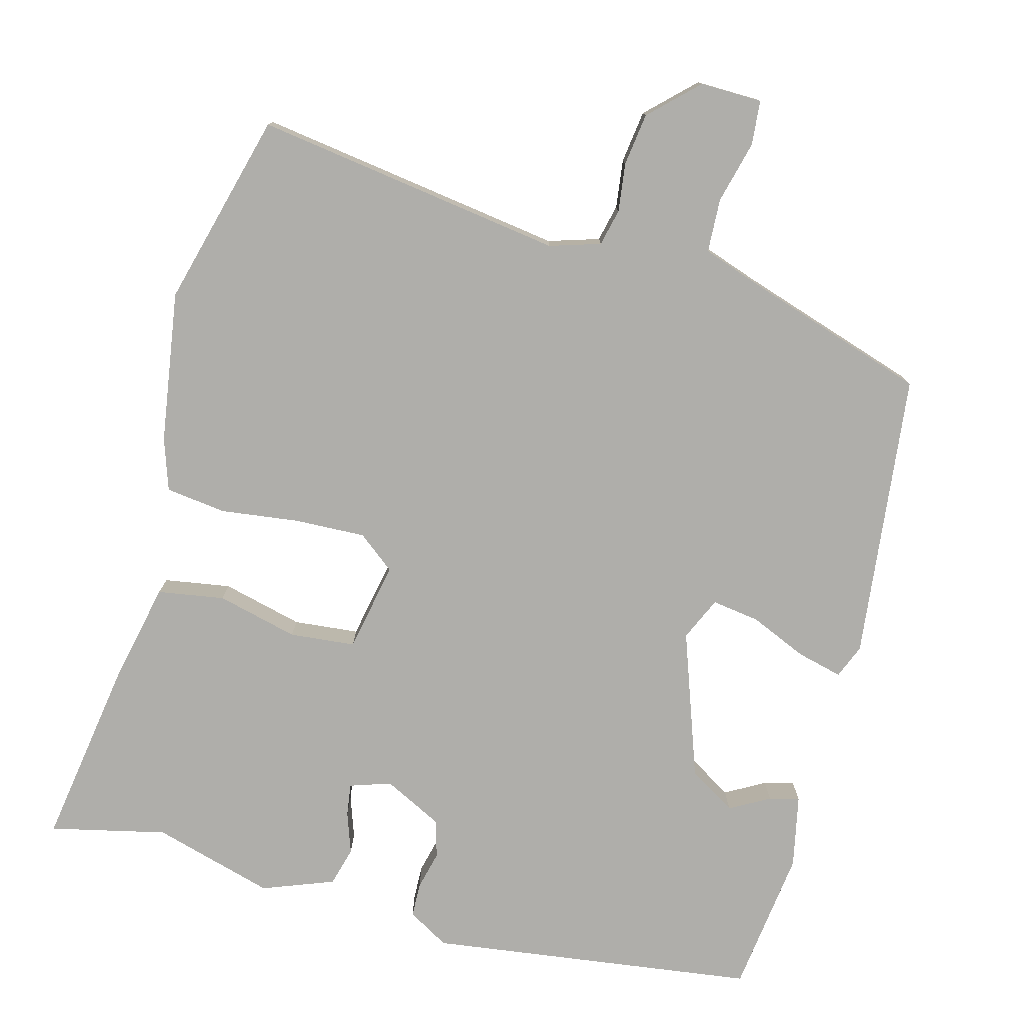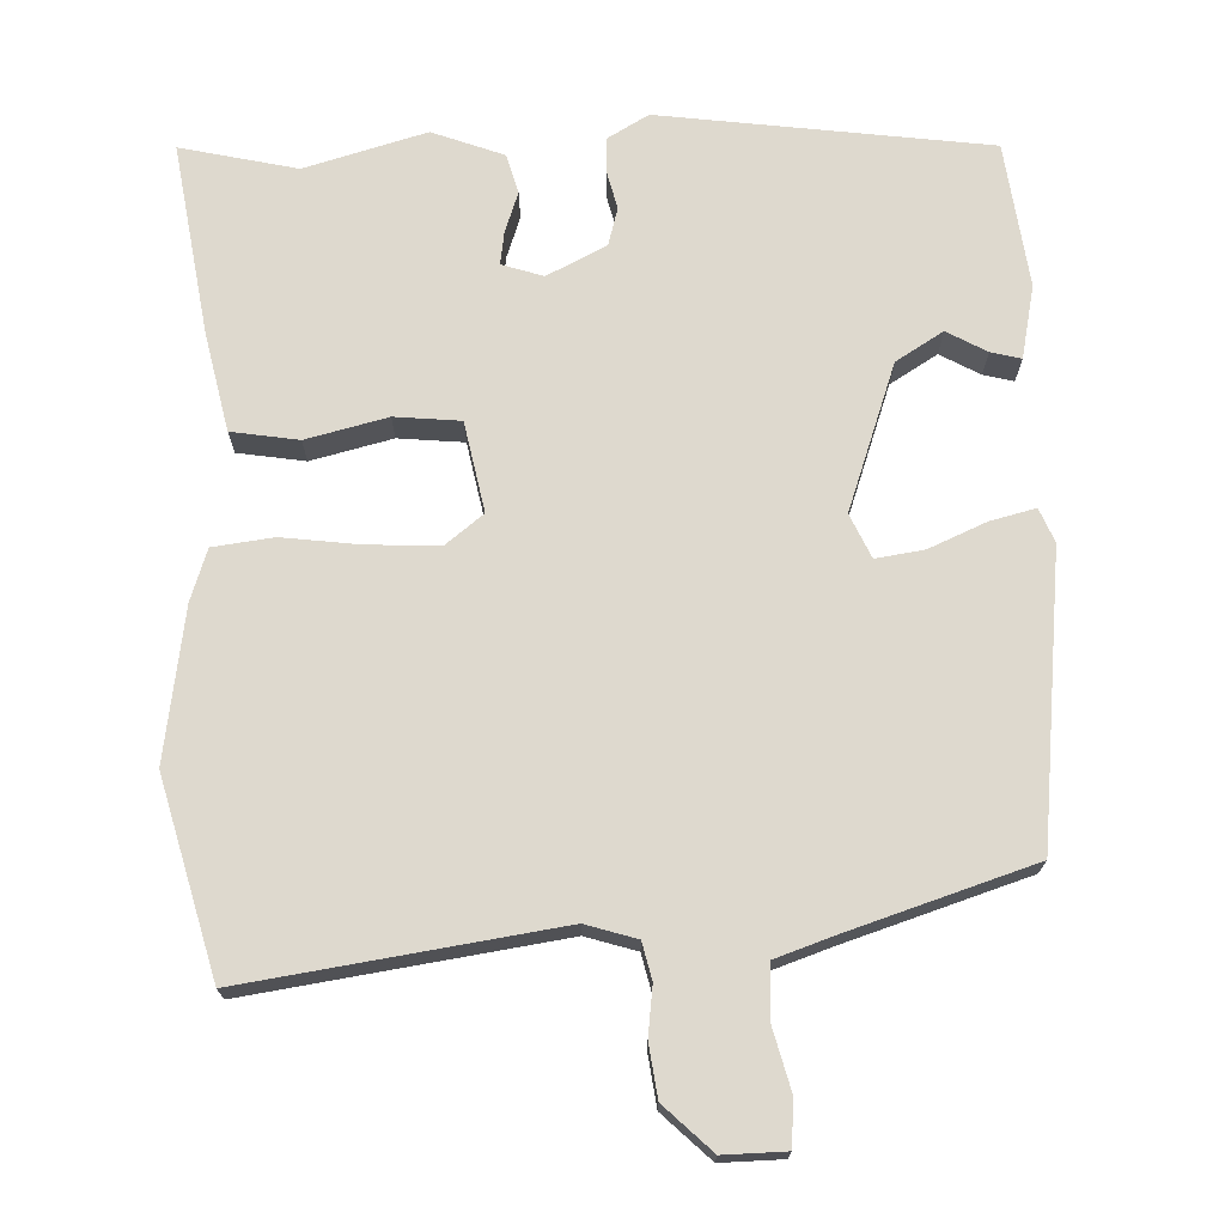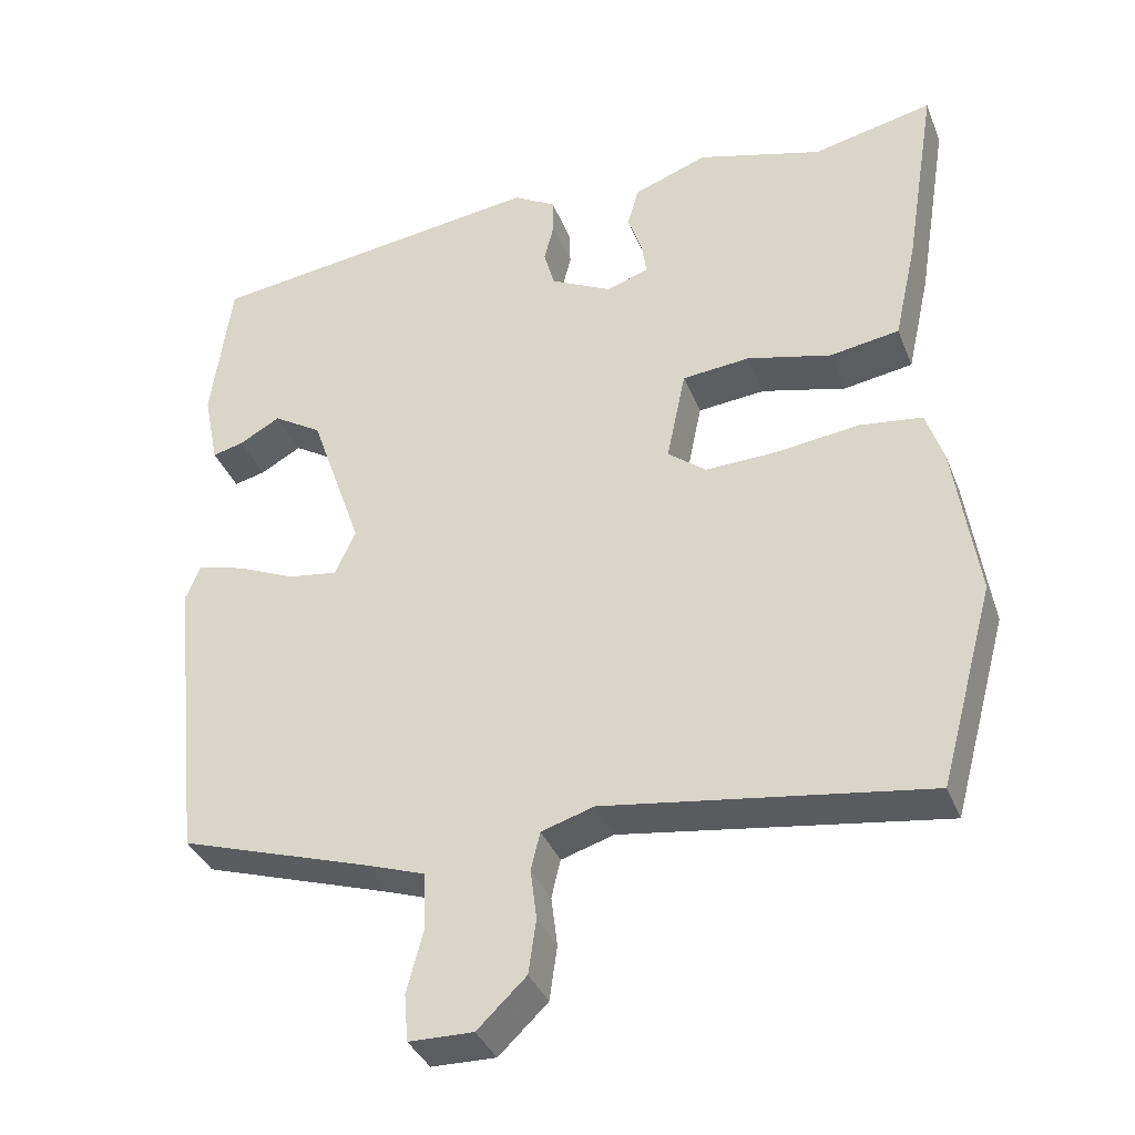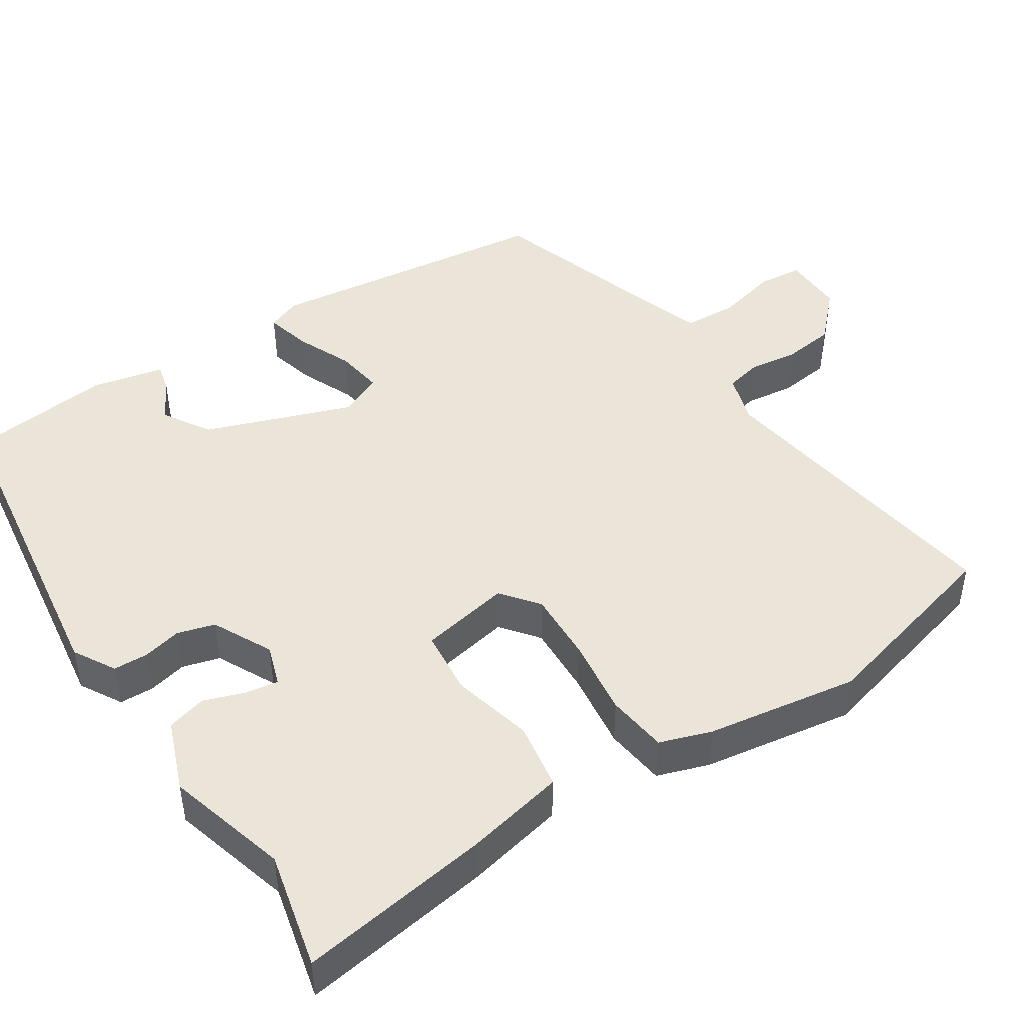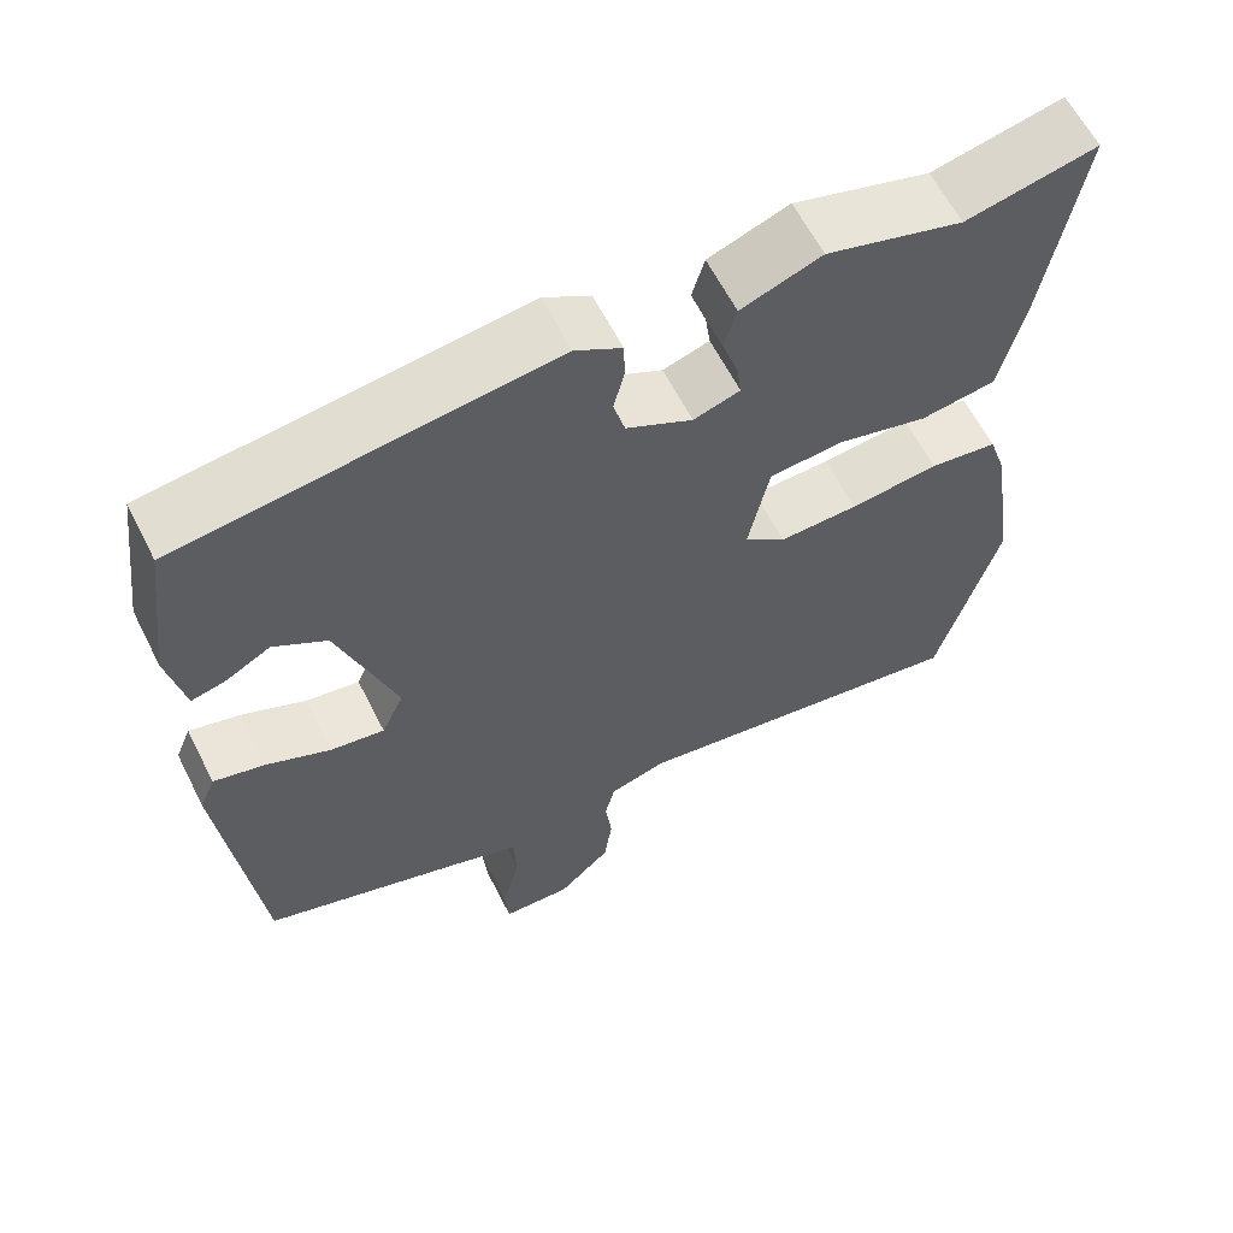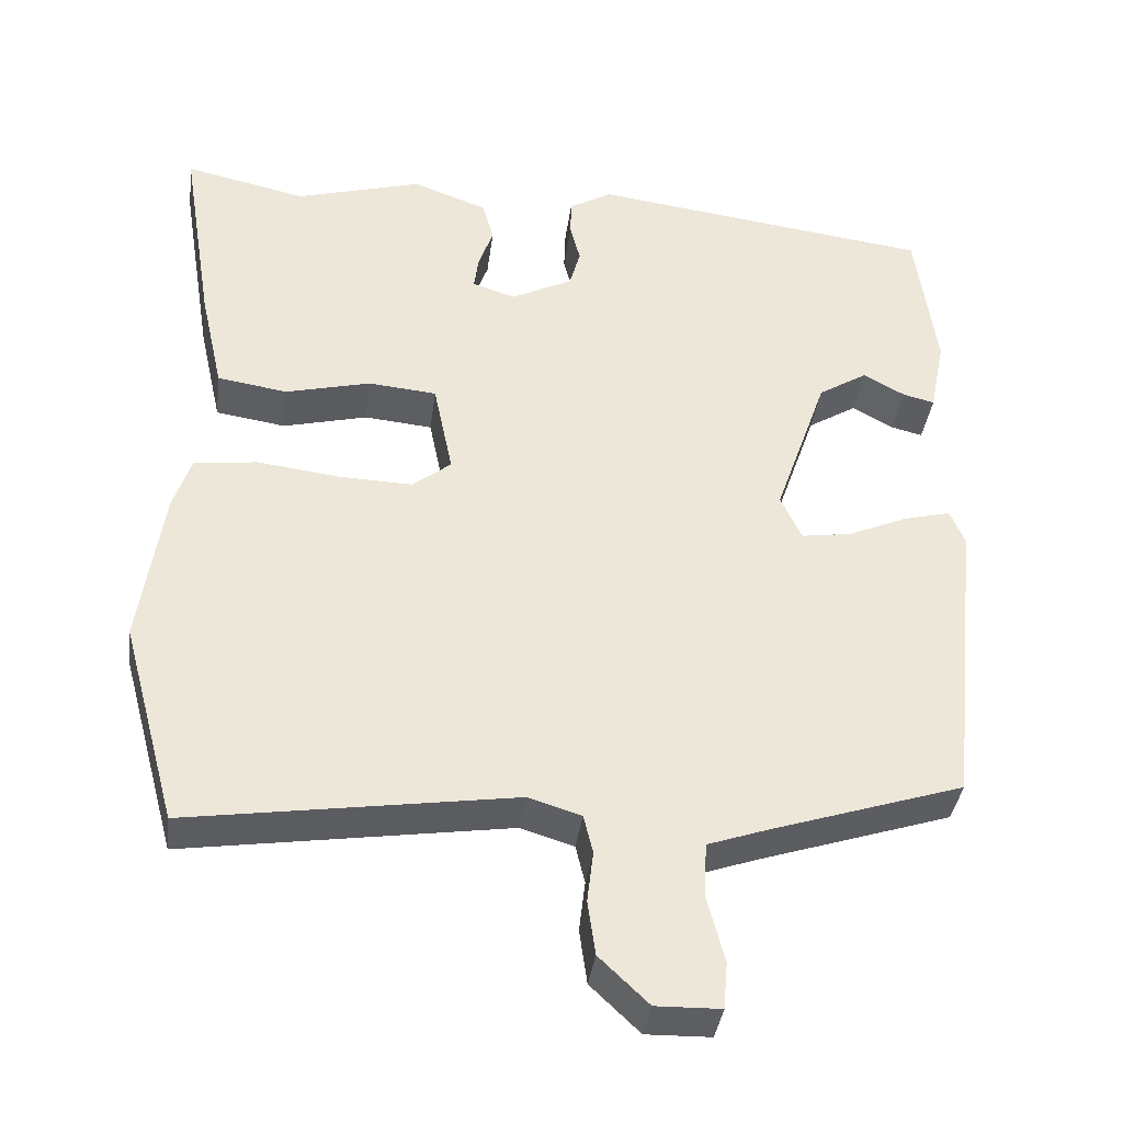
<metadata>
{"format":"obj","ext":"obj","renderer":"f3d","projection":"perspective","resolution":1024,"background":"white","views":[{"elev":-77.6,"azim":165.4,"up":"+Y"},{"elev":71.4,"azim":178.4,"up":"+Y"},{"elev":-36.7,"azim":20.1,"up":"+Z"},{"elev":45.4,"azim":57.4,"up":"+Y"},{"elev":61.8,"azim":-26.8,"up":"+Z"},{"elev":-37.9,"azim":172.5,"up":"+Z"}]}
</metadata>
<code>
v -0.485 0.07 -0.448
v -0.527 0.07 -0.056
v -0.508 0.07 -0.01
v -0.446 0.07 -0.026
v -0.369 0.07 -0.06
v -0.304 0.07 -0.07
v -0.277 0.07 -0.011
v -0.346 0.07 0.188
v -0.41 0.07 0.228
v -0.464 0.07 0.198
v -0.505 0.07 0.188
v -0.525 0.07 0.287
v -0.499 0.07 0.484
v -0.053 0.07 0.541
v 0.003 0.07 0.508
v 0.004 0.07 0.461
v -0.009 0.07 0.409
v 0.005 0.07 0.358
v 0.085 0.07 0.317
v 0.141 0.07 0.335
v 0.135 0.07 0.379
v 0.116 0.07 0.435
v 0.131 0.07 0.488
v 0.228 0.07 0.524
v 0.393 0.07 0.476
v 0.551 0.07 0.511
v 0.509 0.07 0.252
v 0.479 0.07 0.118
v 0.388 0.07 0.104
v 0.278 0.07 0.132
v 0.189 0.07 0.124
v 0.164 0.07 0.002
v 0.214 0.07 -0.038
v 0.31 0.07 -0.035
v 0.417 0.07 -0.022
v 0.499 0.07 -0.033
v 0.522 0.07 -0.103
v 0.552 0.07 -0.309
v 0.48 0.07 -0.572
v 0.06 0.07 -0.508
v -0.009 0.07 -0.529
v -0.021 0.07 -0.579
v -0.013 0.07 -0.645
v -0.023 0.07 -0.716
v -0.087 0.07 -0.777
v -0.171 0.07 -0.775
v -0.176 0.07 -0.714
v -0.154 0.07 -0.63
v -0.157 0.07 -0.557
v -0.237 0.07 -0.529
v -0.485 0 -0.448
v -0.527 0 -0.056
v -0.508 0 -0.01
v -0.446 0 -0.026
v -0.369 0 -0.06
v -0.304 0 -0.07
v -0.277 0 -0.011
v -0.346 0 0.188
v -0.41 0 0.228
v -0.464 0 0.198
v -0.505 0 0.188
v -0.525 0 0.287
v -0.499 0 0.484
v -0.053 0 0.541
v 0.003 0 0.508
v 0.004 0 0.461
v -0.009 0 0.409
v 0.005 0 0.358
v 0.085 0 0.317
v 0.141 0 0.335
v 0.135 0 0.379
v 0.116 0 0.435
v 0.131 0 0.488
v 0.228 0 0.524
v 0.393 0 0.476
v 0.551 0 0.511
v 0.509 0 0.252
v 0.479 0 0.118
v 0.388 0 0.104
v 0.278 0 0.132
v 0.189 0 0.124
v 0.164 0 0.002
v 0.214 0 -0.038
v 0.31 0 -0.035
v 0.417 0 -0.022
v 0.499 0 -0.033
v 0.522 0 -0.103
v 0.552 0 -0.309
v 0.48 0 -0.572
v 0.06 0 -0.508
v -0.009 0 -0.529
v -0.021 0 -0.579
v -0.013 0 -0.645
v -0.023 0 -0.716
v -0.087 0 -0.777
v -0.171 0 -0.775
v -0.176 0 -0.714
v -0.154 0 -0.63
v -0.157 0 -0.557
v -0.237 0 -0.529
f 46 47 48
f 45 46 48
f 44 45 48
f 43 44 48
f 42 43 48
f 41 42 48 49
f 40 41 49 50
f 38 39 40
f 37 38 40
f 36 37 40
f 35 36 40
f 34 35 40
f 40 50 1
f 34 40 1
f 33 34 1
f 28 29 30
f 27 28 30
f 26 27 30
f 25 26 30
f 24 25 30
f 23 24 30
f 22 23 30
f 21 22 30
f 20 21 30 31
f 19 20 31 32
f 15 16 17
f 14 15 17
f 13 14 17
f 12 13 17
f 11 12 17
f 9 10 11
f 9 11 17
f 8 9 17 18
f 3 4 5
f 2 3 5
f 1 2 5
f 1 5 6
f 32 33 1 6
f 18 19 32
f 8 18 32
f 7 8 32
f 6 7 32
f 98 97 96
f 98 96 95
f 98 95 94
f 98 94 93
f 98 93 92
f 99 98 92 91
f 100 99 91 90
f 90 89 88
f 90 88 87
f 90 87 86
f 90 86 85
f 90 85 84
f 51 100 90
f 51 90 84
f 51 84 83
f 80 79 78
f 80 78 77
f 80 77 76
f 80 76 75
f 80 75 74
f 80 74 73
f 80 73 72
f 80 72 71
f 81 80 71 70
f 82 81 70 69
f 67 66 65
f 67 65 64
f 67 64 63
f 67 63 62
f 67 62 61
f 61 60 59
f 67 61 59
f 68 67 59 58
f 55 54 53
f 55 53 52
f 55 52 51
f 56 55 51
f 56 51 83 82
f 82 69 68
f 82 68 58
f 82 58 57
f 82 57 56
f 1 51 52 2
f 2 52 53 3
f 3 53 54 4
f 4 54 55 5
f 5 55 56 6
f 6 56 57 7
f 7 57 58 8
f 8 58 59 9
f 9 59 60 10
f 10 60 61 11
f 11 61 62 12
f 12 62 63 13
f 13 63 64 14
f 14 64 65 15
f 15 65 66 16
f 16 66 67 17
f 17 67 68 18
f 18 68 69 19
f 19 69 70 20
f 20 70 71 21
f 21 71 72 22
f 22 72 73 23
f 23 73 74 24
f 24 74 75 25
f 25 75 76 26
f 26 76 77 27
f 27 77 78 28
f 28 78 79 29
f 29 79 80 30
f 30 80 81 31
f 31 81 82 32
f 32 82 83 33
f 33 83 84 34
f 34 84 85 35
f 35 85 86 36
f 36 86 87 37
f 37 87 88 38
f 38 88 89 39
f 39 89 90 40
f 40 90 91 41
f 41 91 92 42
f 42 92 93 43
f 43 93 94 44
f 44 94 95 45
f 45 95 96 46
f 46 96 97 47
f 47 97 98 48
f 48 98 99 49
f 49 99 100 50
f 50 100 51 1

</code>
